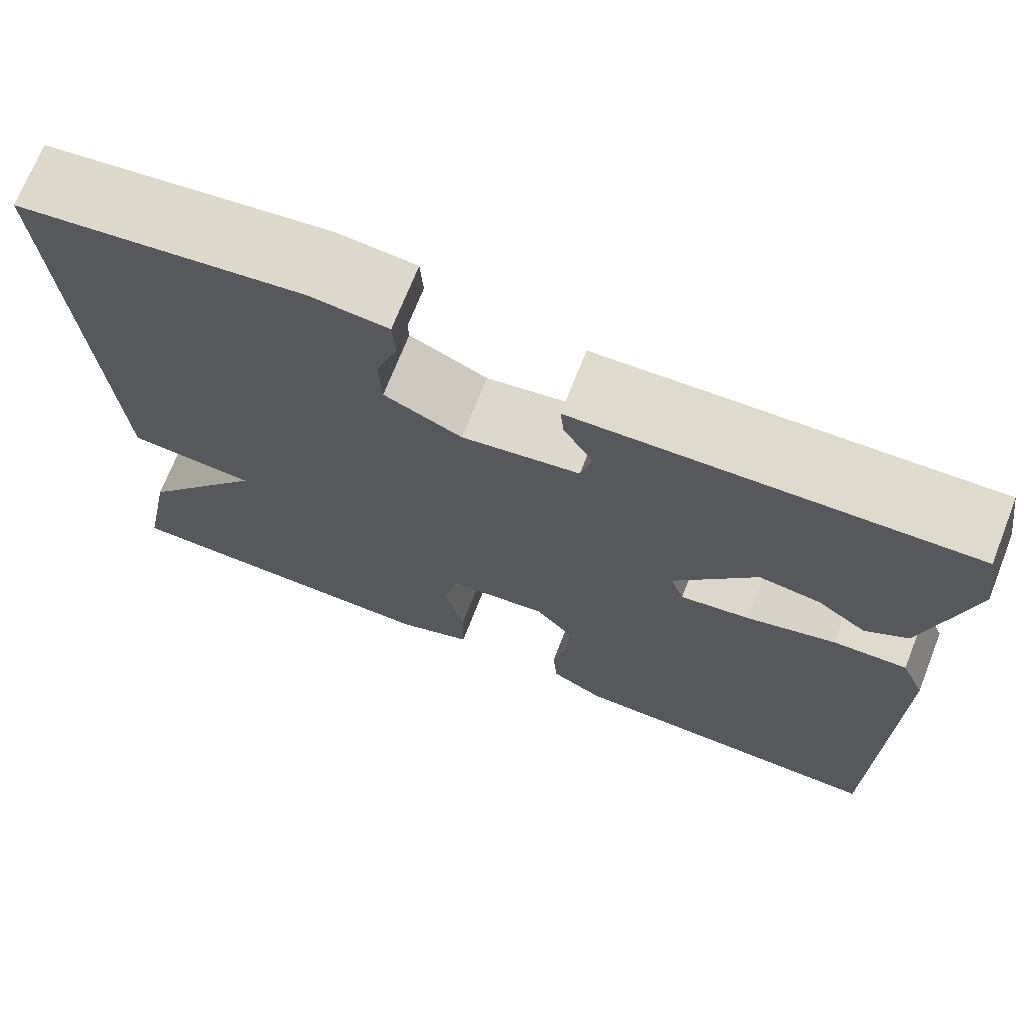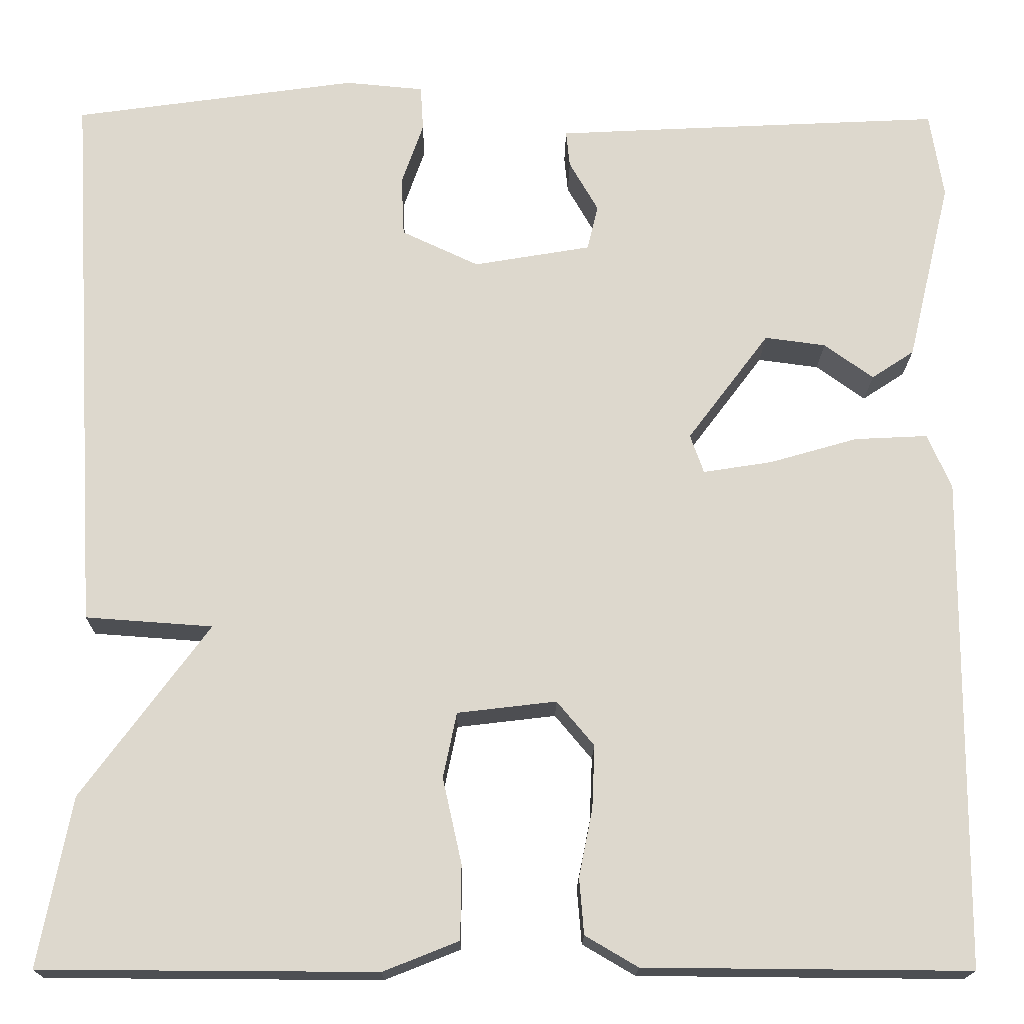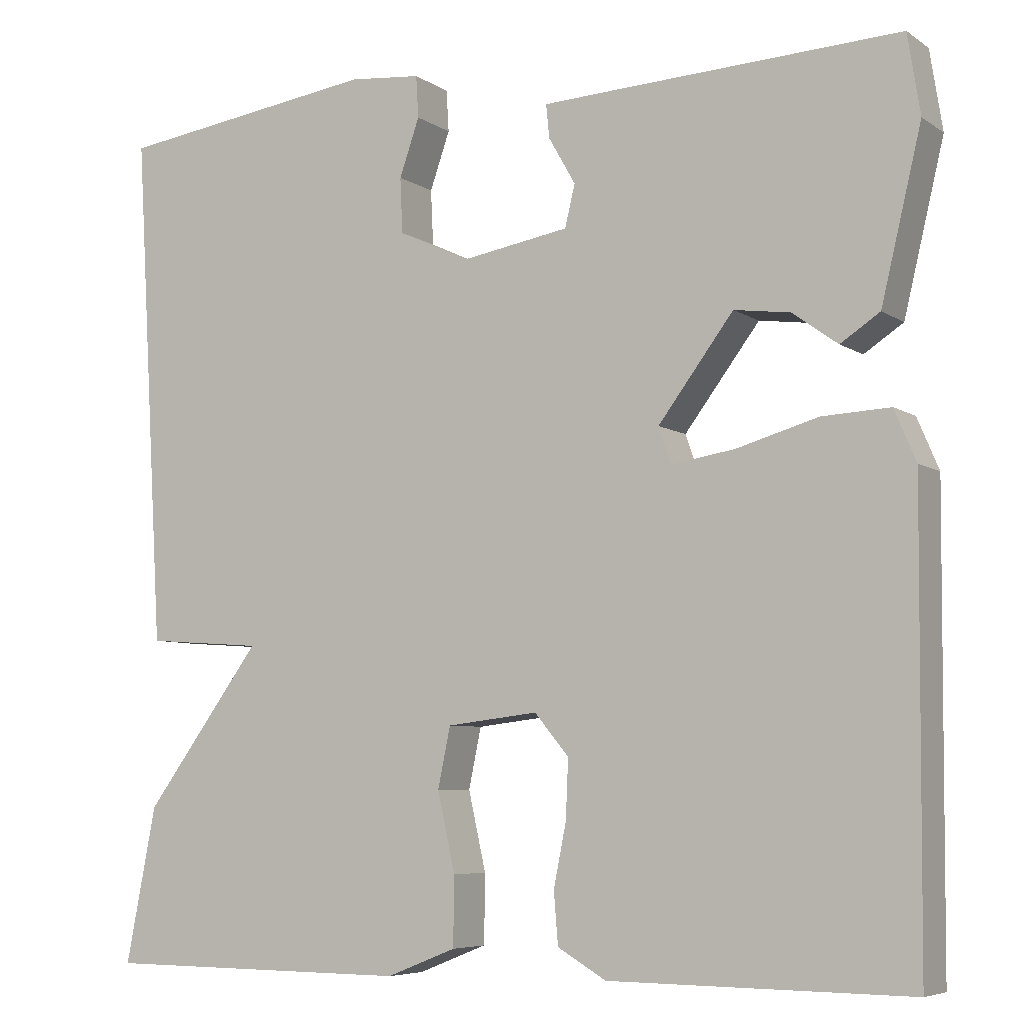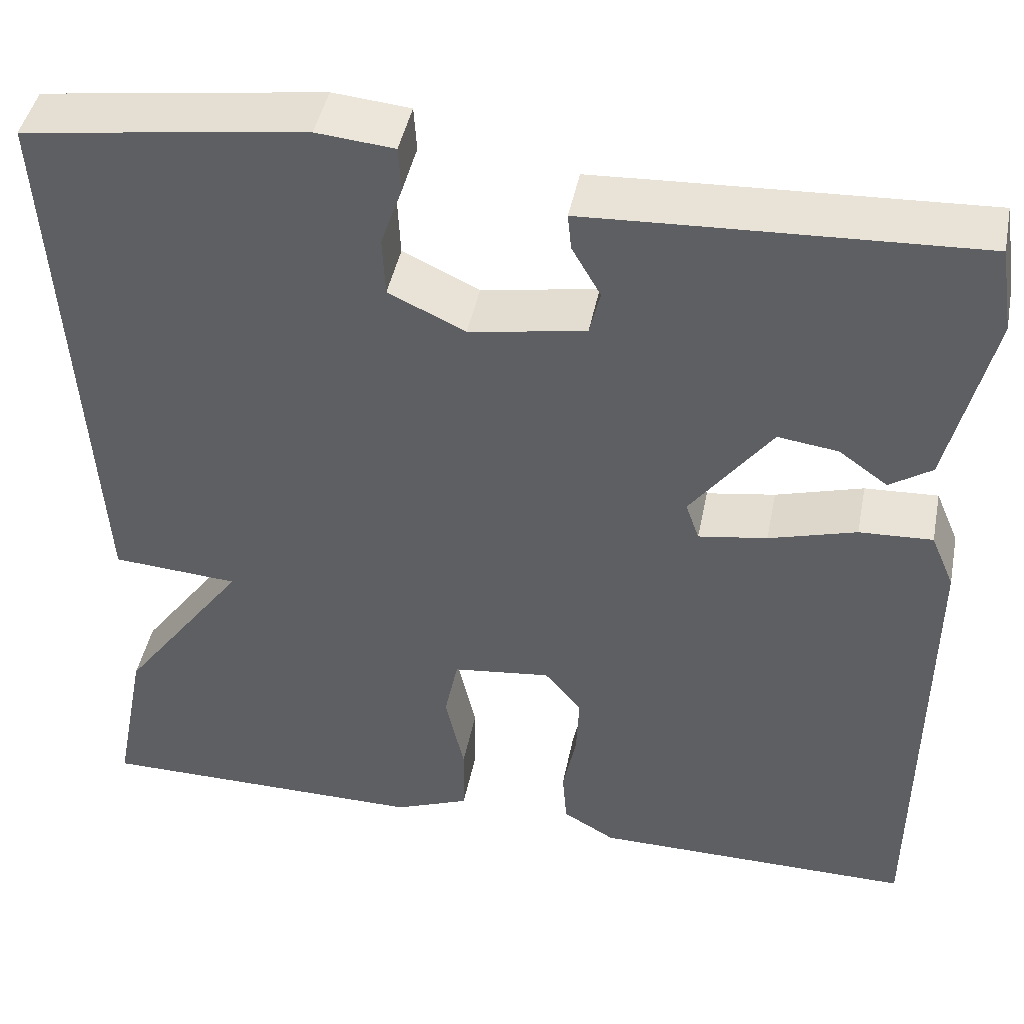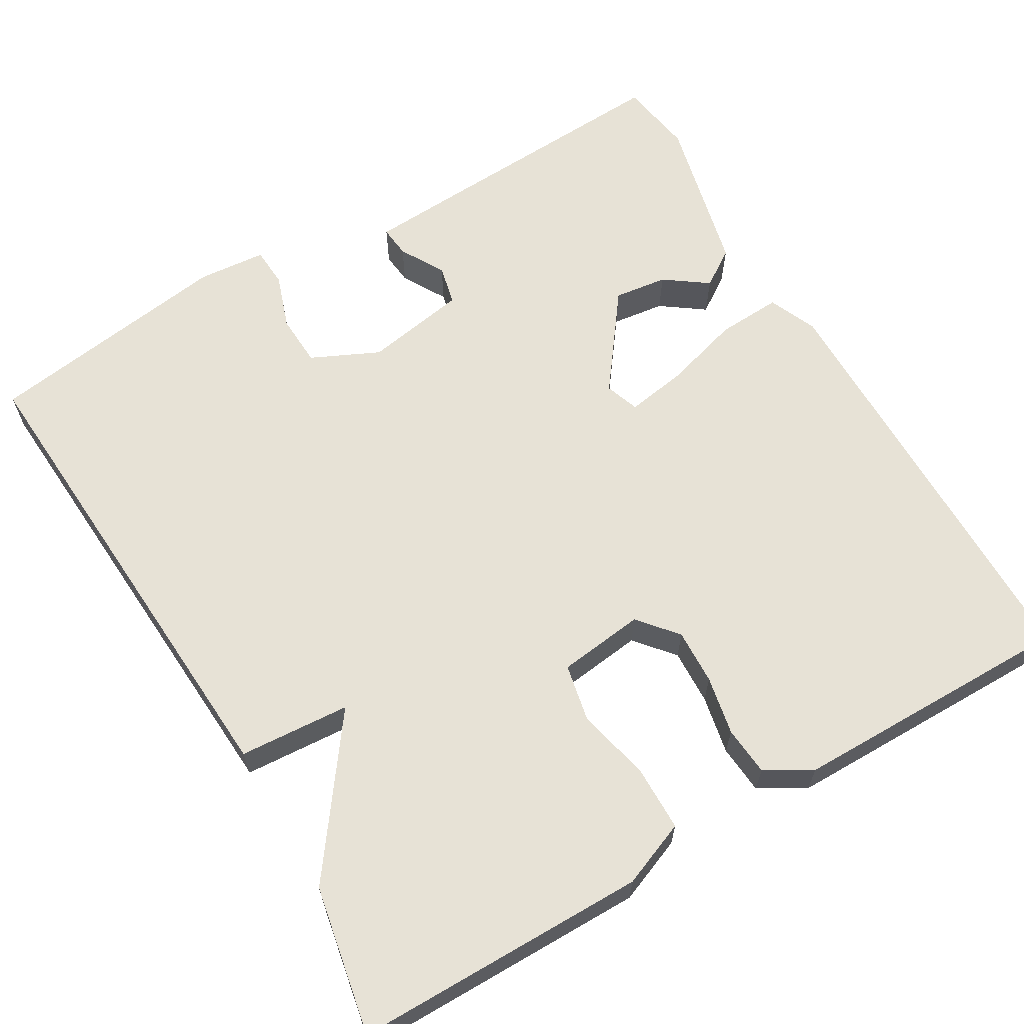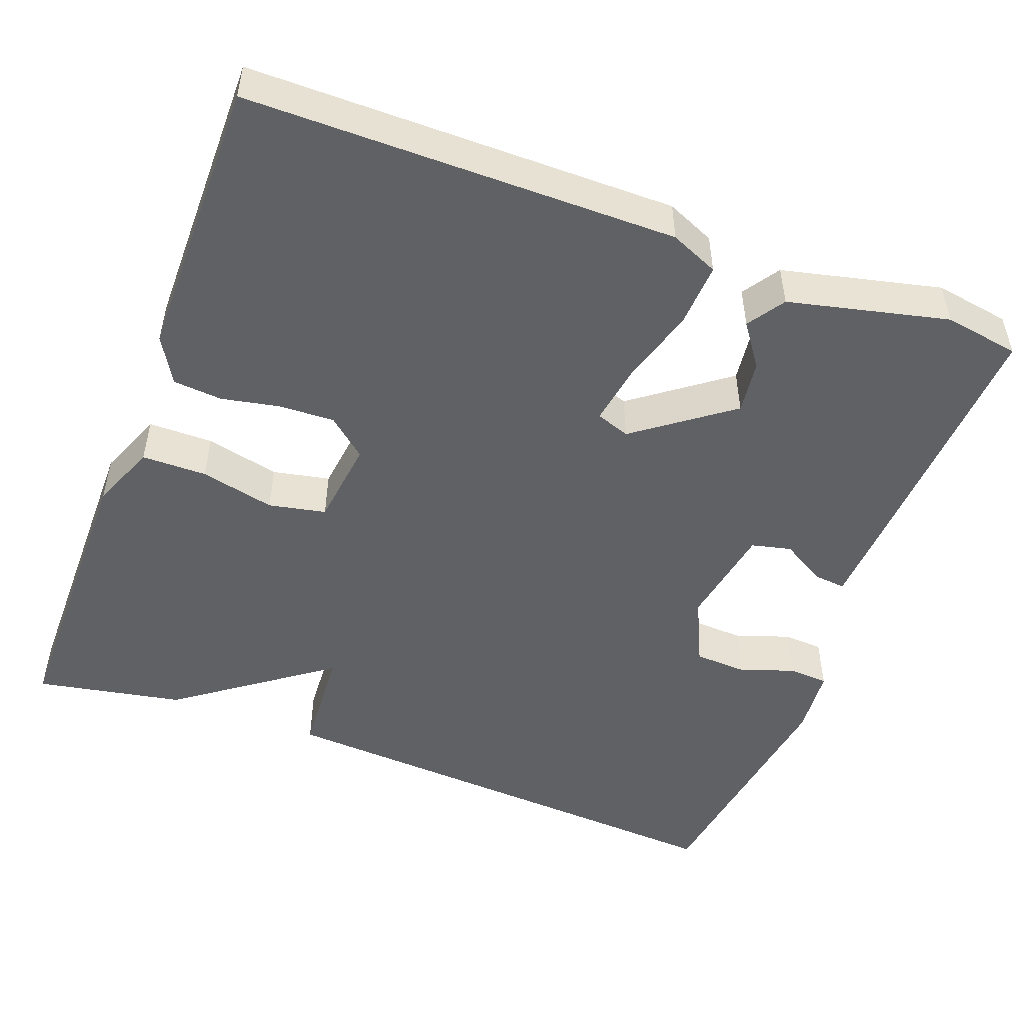
<metadata>
{"format":"obj","ext":"obj","renderer":"f3d","projection":"perspective","resolution":1024,"background":"white","views":[{"elev":71.3,"azim":-158.5,"up":"+Z"},{"elev":-17.7,"azim":179.4,"up":"+Z"},{"elev":-6.3,"azim":-151.1,"up":"+Z"},{"elev":44.4,"azim":-168.8,"up":"+Z"},{"elev":63.7,"azim":149.4,"up":"+Y"},{"elev":-50.0,"azim":-110.8,"up":"+Y"}]}
</metadata>
<code>
v -0.5 0.07 -0.5
v -0.504 0.07 0.041
v -0.478 0.07 0.102
v -0.397 0.07 0.098
v -0.3 0.07 0.07
v -0.224 0.07 0.058
v -0.209 0.07 0.101
v -0.299 0.07 0.221
v -0.366 0.07 0.212
v -0.42 0.07 0.173
v -0.467 0.07 0.204
v -0.515 0.07 0.405
v -0.5 0.07 0.5
v -0.168 0.07 0.484
v -0.071 0.07 0.479
v -0.075 0.07 0.439
v -0.107 0.07 0.383
v -0.095 0.07 0.333
v 0.034 0.07 0.311
v 0.119 0.07 0.351
v 0.122 0.07 0.417
v 0.098 0.07 0.486
v 0.101 0.07 0.536
v 0.187 0.07 0.544
v 0.5 0.07 0.5
v 0.464 0.07 -0.114
v 0.324 0.07 -0.124
v 0.464 0.07 -0.314
v 0.5 0.07 -0.5
v 0.131 0.07 -0.502
v 0.048 0.07 -0.469
v 0.047 0.07 -0.387
v 0.068 0.07 -0.293
v 0.053 0.07 -0.221
v -0.056 0.07 -0.208
v -0.097 0.07 -0.257
v -0.094 0.07 -0.327
v -0.079 0.07 -0.401
v -0.084 0.07 -0.463
v -0.142 0.07 -0.497
v -0.5 0 -0.5
v -0.504 0 0.041
v -0.478 0 0.102
v -0.397 0 0.098
v -0.3 0 0.07
v -0.224 0 0.058
v -0.209 0 0.101
v -0.299 0 0.221
v -0.366 0 0.212
v -0.42 0 0.173
v -0.467 0 0.204
v -0.515 0 0.405
v -0.5 0 0.5
v -0.168 0 0.484
v -0.071 0 0.479
v -0.075 0 0.439
v -0.107 0 0.383
v -0.095 0 0.333
v 0.034 0 0.311
v 0.119 0 0.351
v 0.122 0 0.417
v 0.098 0 0.486
v 0.101 0 0.536
v 0.187 0 0.544
v 0.5 0 0.5
v 0.464 0 -0.114
v 0.324 0 -0.124
v 0.464 0 -0.314
v 0.5 0 -0.5
v 0.131 0 -0.502
v 0.048 0 -0.469
v 0.047 0 -0.387
v 0.068 0 -0.293
v 0.053 0 -0.221
v -0.056 0 -0.208
v -0.097 0 -0.257
v -0.094 0 -0.327
v -0.079 0 -0.401
v -0.084 0 -0.463
v -0.142 0 -0.497
f 3 4 5
f 2 3 5
f 1 2 5
f 40 1 5
f 39 40 5
f 38 39 5
f 37 38 5
f 36 37 5 6
f 35 36 6 7
f 34 35 7
f 31 32 33
f 30 31 33
f 29 30 33
f 28 29 33
f 27 28 33
f 27 33 34
f 25 26 27
f 24 25 27
f 23 24 27
f 22 23 27
f 21 22 27
f 20 21 27
f 27 34 7
f 20 27 7
f 19 20 7
f 15 16 17
f 14 15 17
f 13 14 17
f 12 13 17
f 11 12 17
f 11 17 18
f 9 10 11
f 11 18 19
f 9 11 19
f 8 9 19
f 7 8 19
f 45 44 43
f 45 43 42
f 45 42 41
f 45 41 80
f 45 80 79
f 45 79 78
f 45 78 77
f 46 45 77 76
f 47 46 76 75
f 47 75 74
f 73 72 71
f 73 71 70
f 73 70 69
f 73 69 68
f 73 68 67
f 74 73 67
f 67 66 65
f 67 65 64
f 67 64 63
f 67 63 62
f 67 62 61
f 67 61 60
f 47 74 67
f 47 67 60
f 47 60 59
f 57 56 55
f 57 55 54
f 57 54 53
f 57 53 52
f 57 52 51
f 58 57 51
f 51 50 49
f 59 58 51
f 59 51 49
f 59 49 48
f 59 48 47
f 1 41 42 2
f 2 42 43 3
f 3 43 44 4
f 4 44 45 5
f 5 45 46 6
f 6 46 47 7
f 7 47 48 8
f 8 48 49 9
f 9 49 50 10
f 10 50 51 11
f 11 51 52 12
f 12 52 53 13
f 13 53 54 14
f 14 54 55 15
f 15 55 56 16
f 16 56 57 17
f 17 57 58 18
f 18 58 59 19
f 19 59 60 20
f 20 60 61 21
f 21 61 62 22
f 22 62 63 23
f 23 63 64 24
f 24 64 65 25
f 25 65 66 26
f 26 66 67 27
f 27 67 68 28
f 28 68 69 29
f 29 69 70 30
f 30 70 71 31
f 31 71 72 32
f 32 72 73 33
f 33 73 74 34
f 34 74 75 35
f 35 75 76 36
f 36 76 77 37
f 37 77 78 38
f 38 78 79 39
f 39 79 80 40
f 40 80 41 1

</code>
